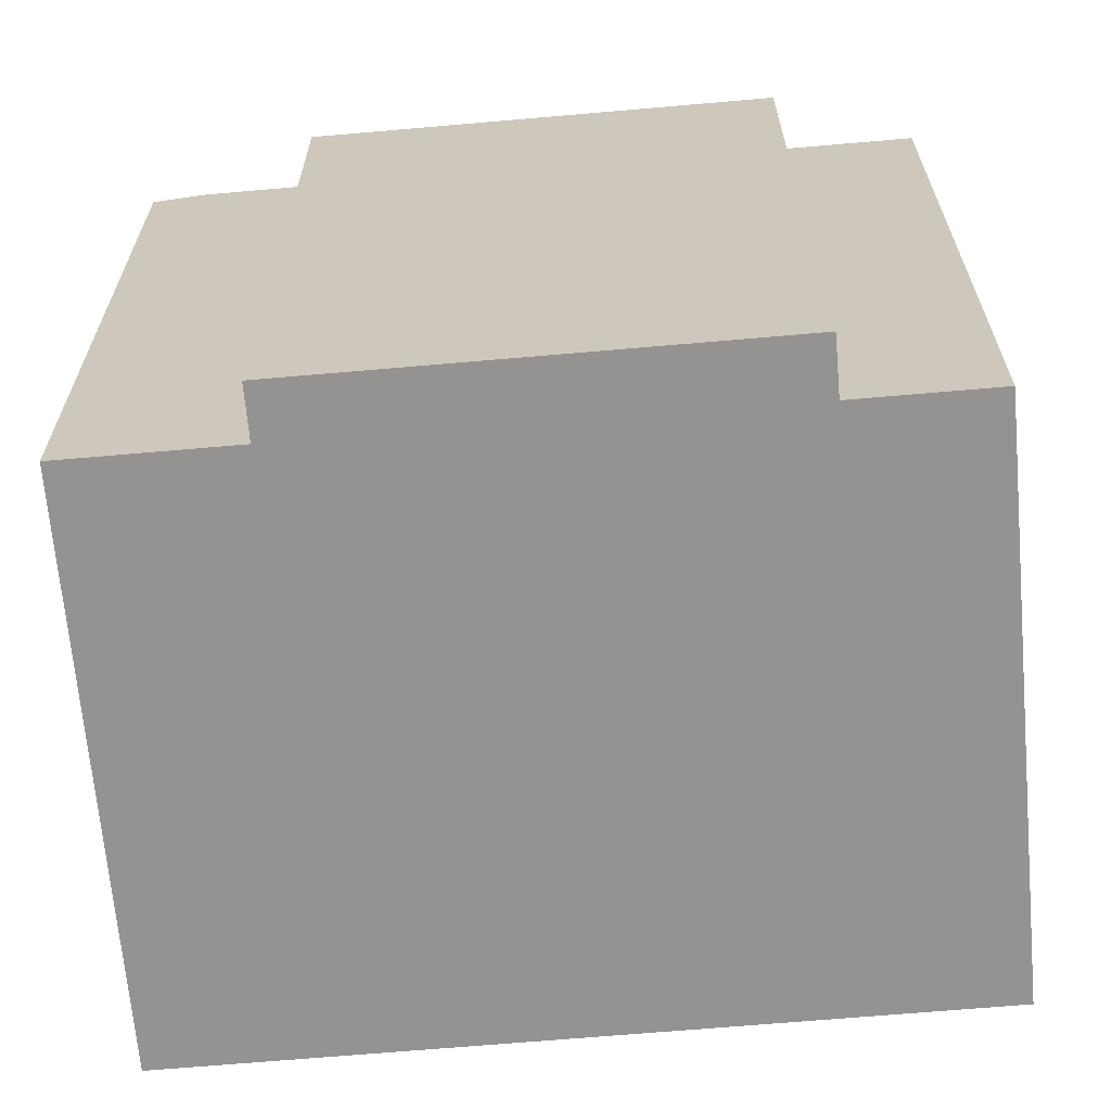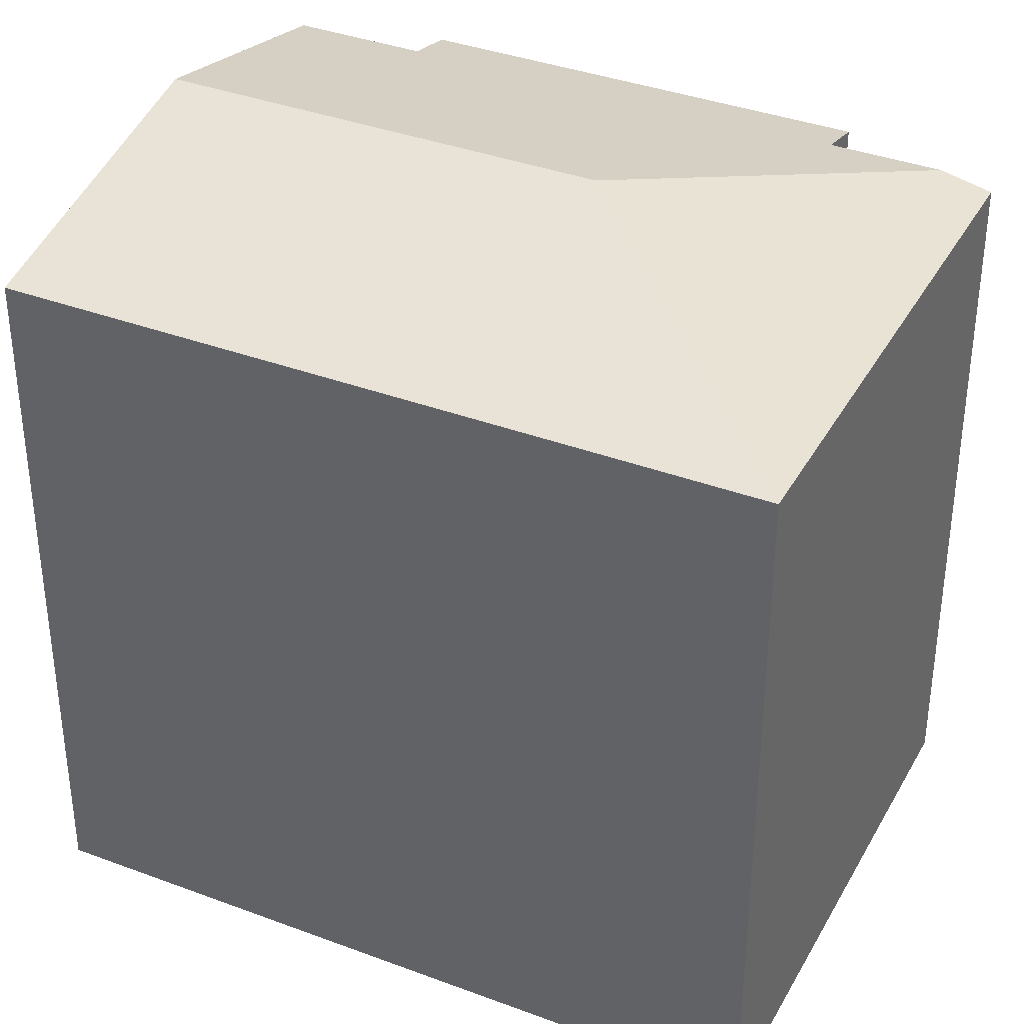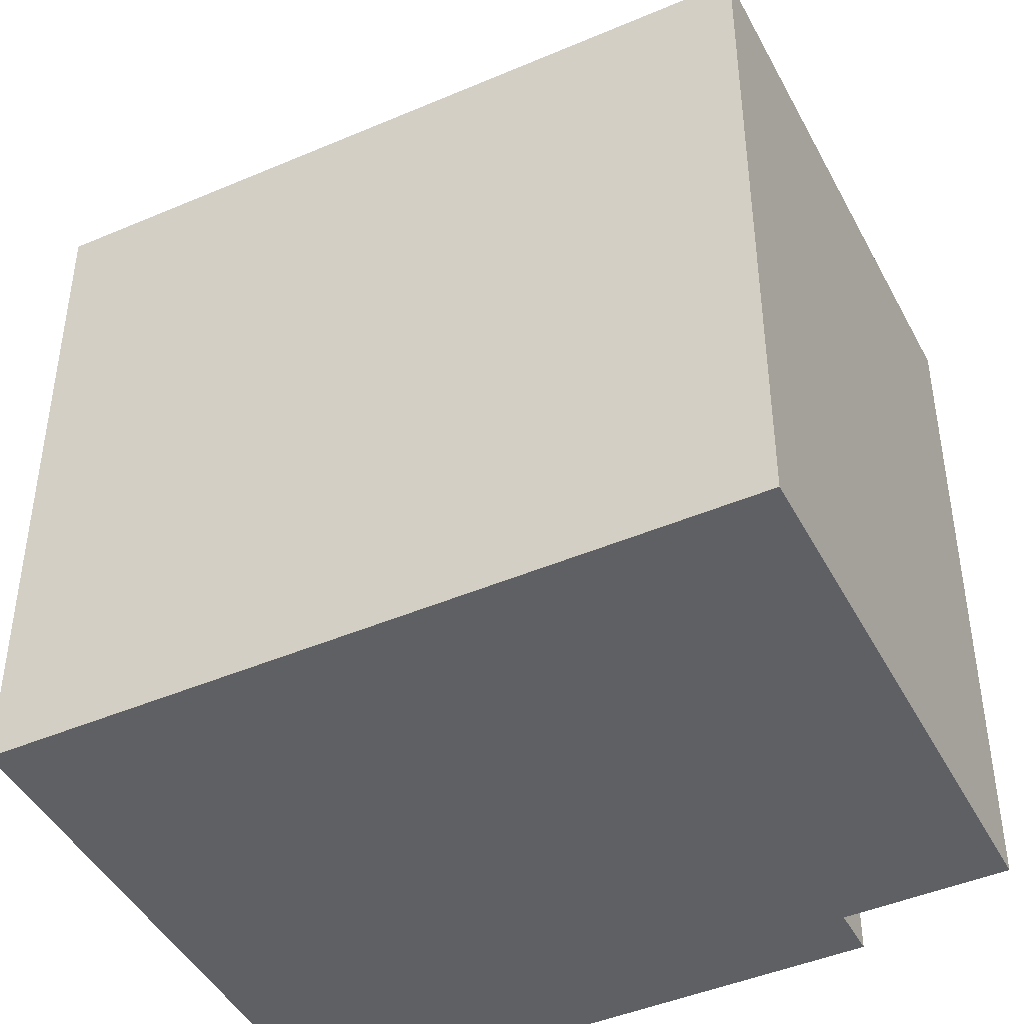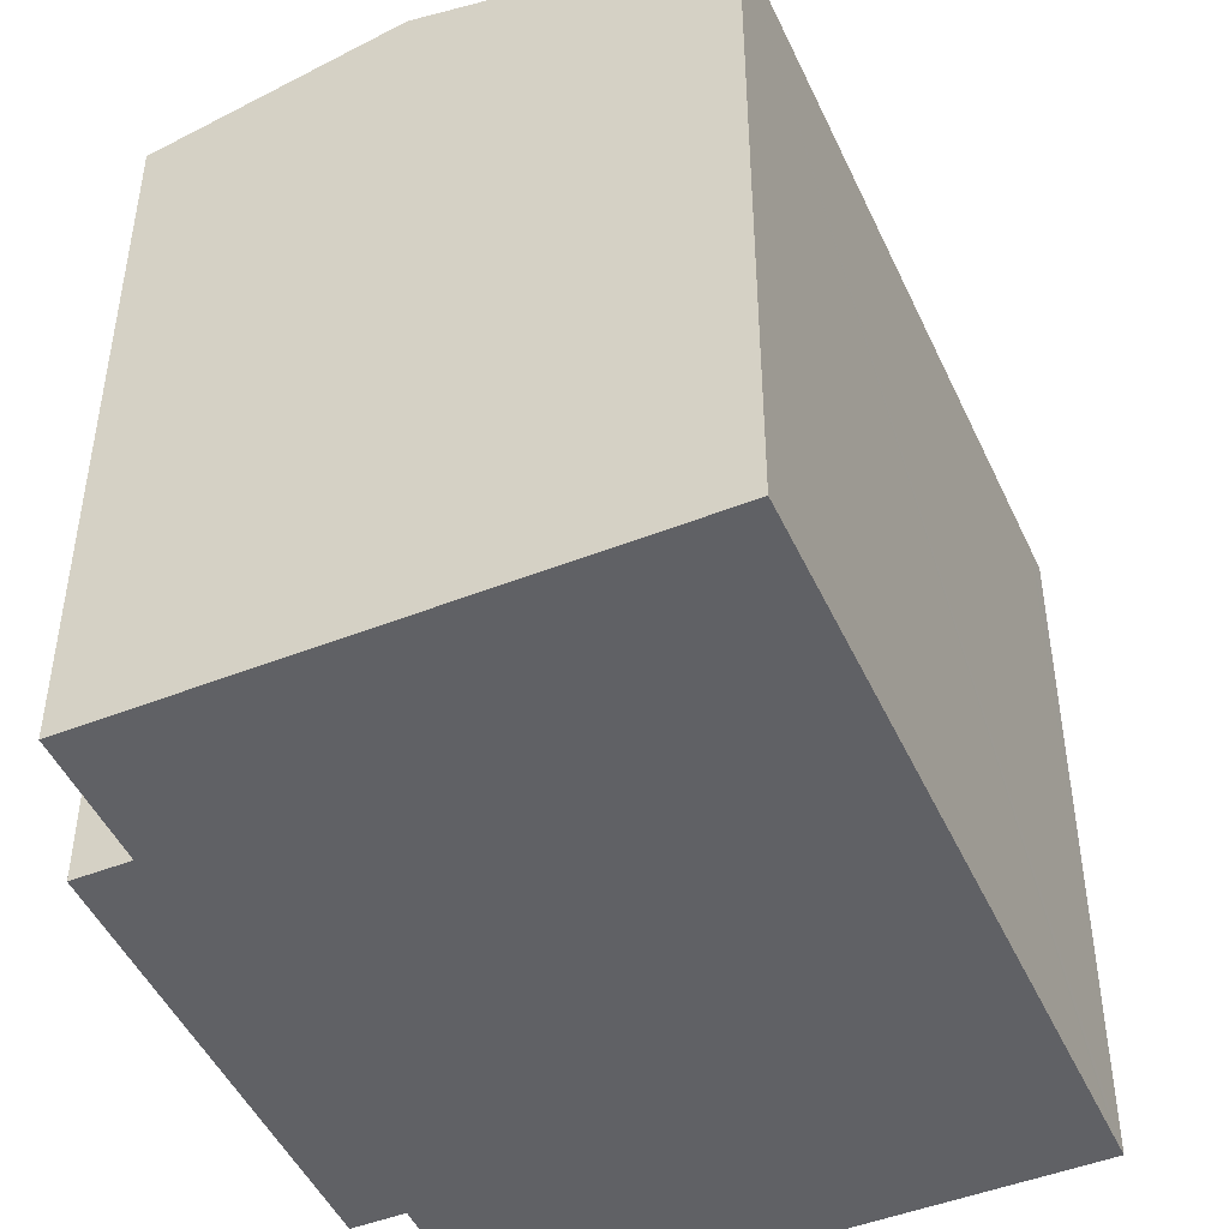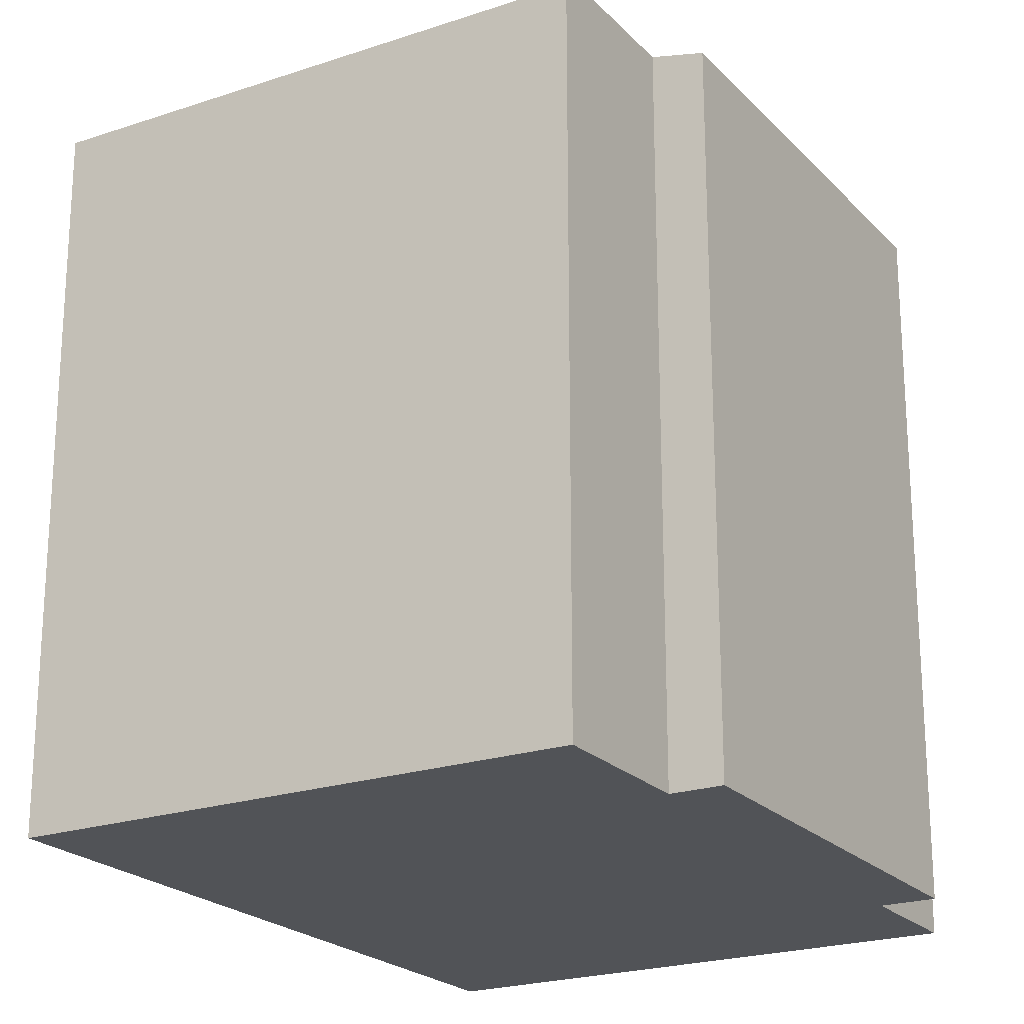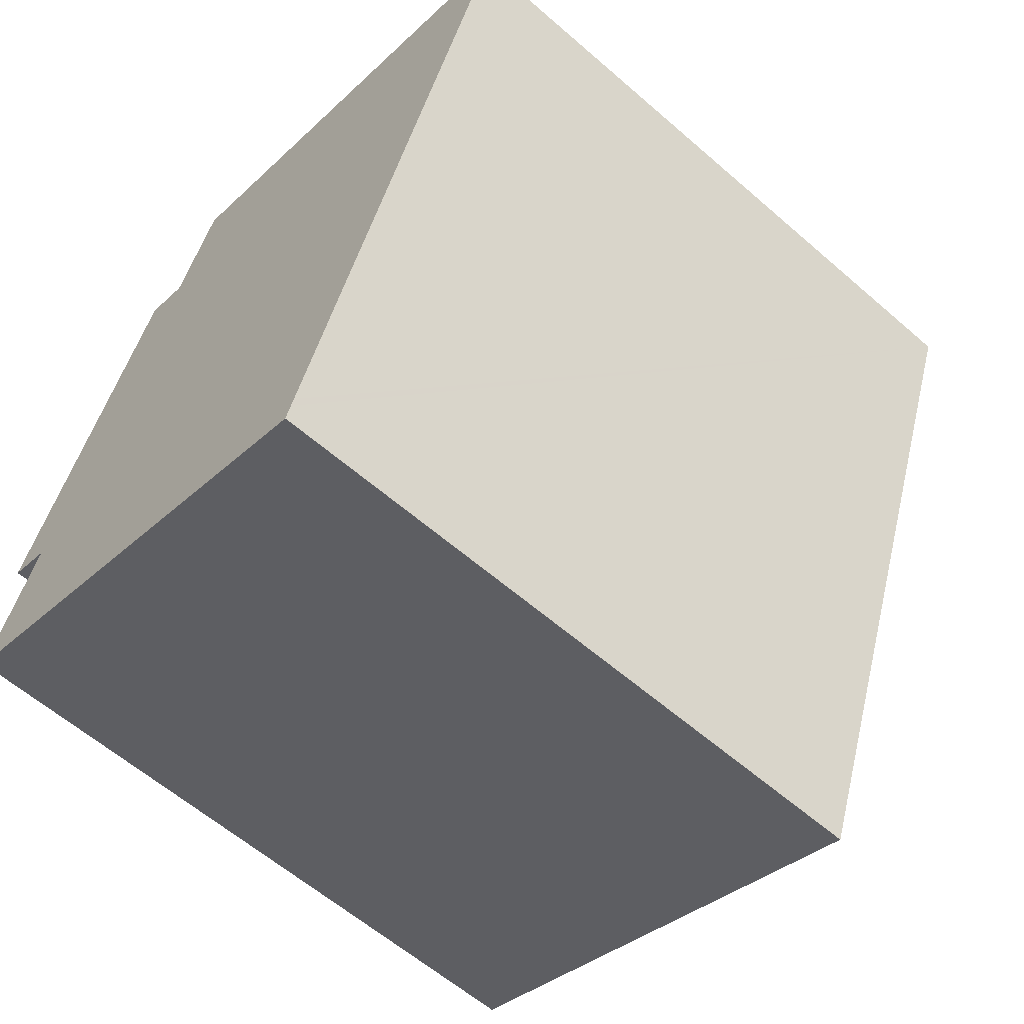
<metadata>
{"format":"obj","ext":"obj","renderer":"f3d","projection":"perspective","resolution":1024,"background":"white","views":[{"elev":-66.8,"azim":-64.6,"up":"+Y"},{"elev":36.9,"azim":136.3,"up":"+Y"},{"elev":-44.9,"azim":136.8,"up":"+Y"},{"elev":-47.6,"azim":44.3,"up":"+Y"},{"elev":-21.9,"azim":-129.0,"up":"+Y"},{"elev":-60.2,"azim":48.3,"up":"+Z"}]}
</metadata>
<code>
v  3.074 12.99 11.03
v  1.056 13.21 2.841
v  0.155 12.99 3.176
v  6.309 14.23 3.634
v  4.04 13.22 10.67
v  9.197 14.23 11.4
v  4.903 13.22 12.99
v  5.312 13.32 12.84
v  0.331 13.21 0.891
v  14.11 13.07 9.583
v  14.46 12.99 9.455
v  9.783 12.99 -3.118
v  9.722 12.99 -3.281
v  9.614 12.99 -3.573
v  0 13 7.958e-16
v  9.614 2.188e-16 -3.573
v  9.722 2.009e-16 -3.281
v  9.783 1.909e-16 -3.118
v  14.46 -5.79e-16 9.455
v  0 0 0
v  1.056 -1.74e-16 2.841
v  0.155 -1.945e-16 3.176
v  0.331 -5.456e-17 0.891
v  3.074 -6.752e-16 11.03
v  4.04 -6.532e-16 10.67
v  4.903 -7.954e-16 12.99
v  5.312 -7.862e-16 12.84
v  9.197 -6.982e-16 11.4
v  14.11 -5.868e-16 9.583
g defaultobject
f 1 2 3
f 2 1 4
f 4 1 5
f 4 5 6
f 6 5 7
f 6 7 8
f 4 9 2
f 10 4 6
f 4 10 11
f 4 11 12
f 4 12 13
f 4 13 14
f 15 4 14
f 4 15 9
f 13 16 14
f 16 13 12
f 16 12 11
f 16 11 17
f 17 11 18
f 18 11 19
f 14 20 15
f 20 14 16
f 21 3 2
f 3 21 22
f 15 2 9
f 2 15 20
f 2 20 21
f 21 20 23
f 22 1 3
f 1 22 24
f 25 7 5
f 7 25 26
f 1 25 5
f 25 1 24
f 26 8 7
f 8 26 6
f 6 26 10
f 10 26 11
f 11 26 19
f 19 26 27
f 19 27 28
f 19 28 29
f 22 21 24
f 29 18 19
f 18 29 28
f 18 28 27
f 18 27 26
f 18 26 25
f 18 25 24
f 18 24 21
f 18 21 23
f 18 23 20
f 18 20 17
f 17 20 16

</code>
